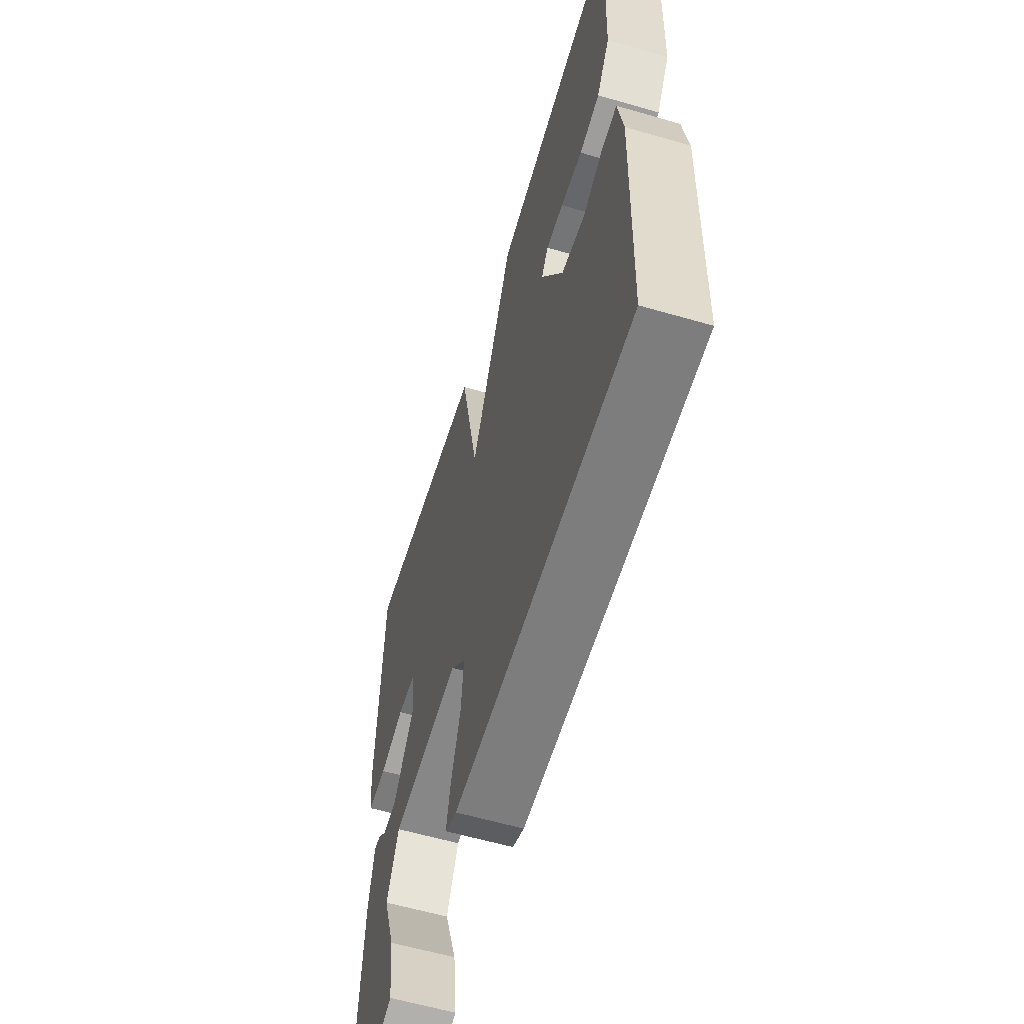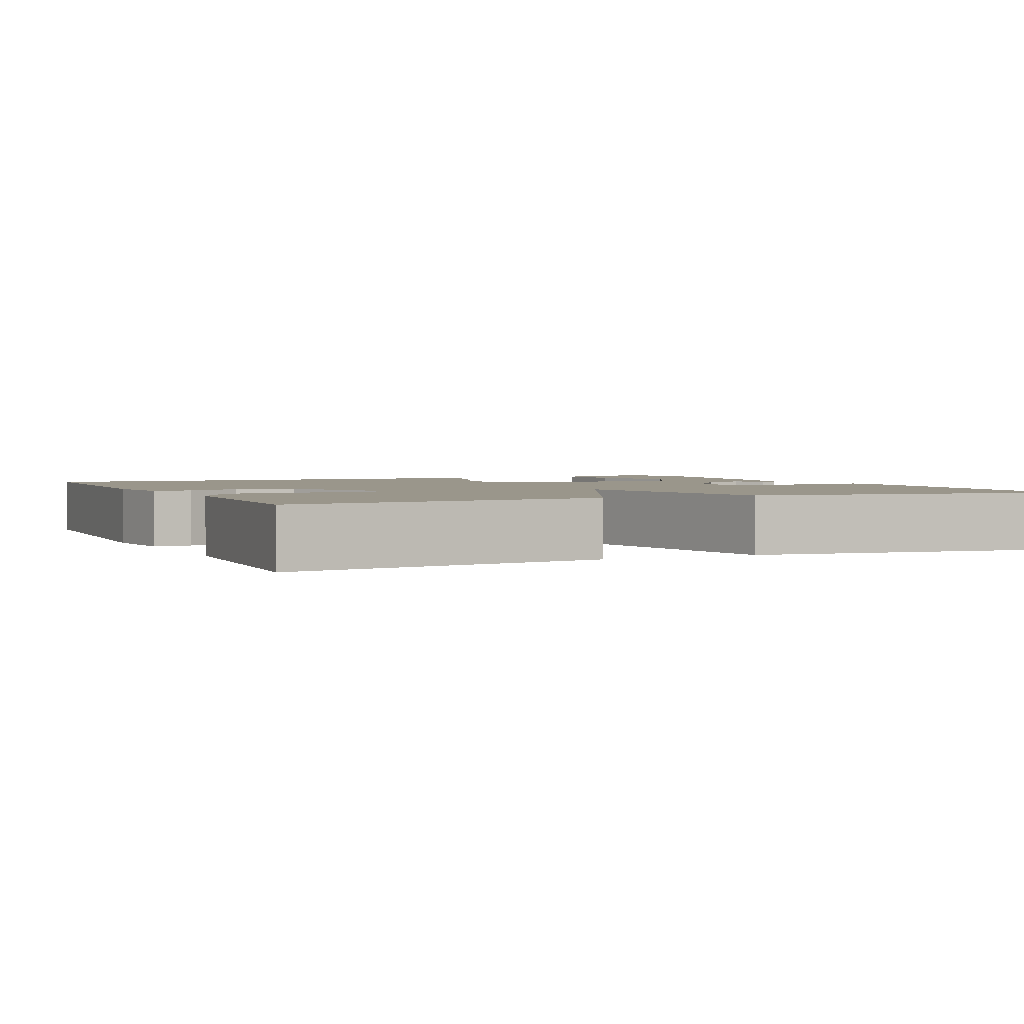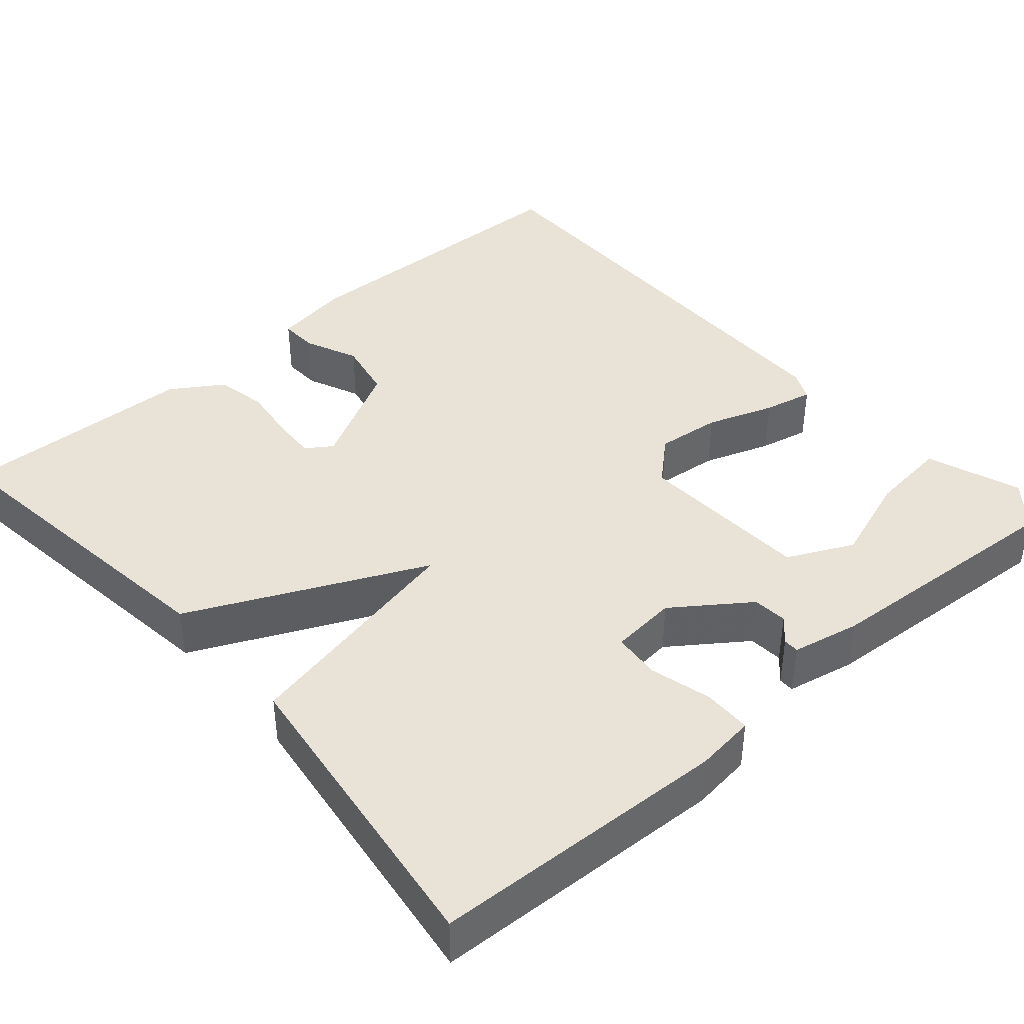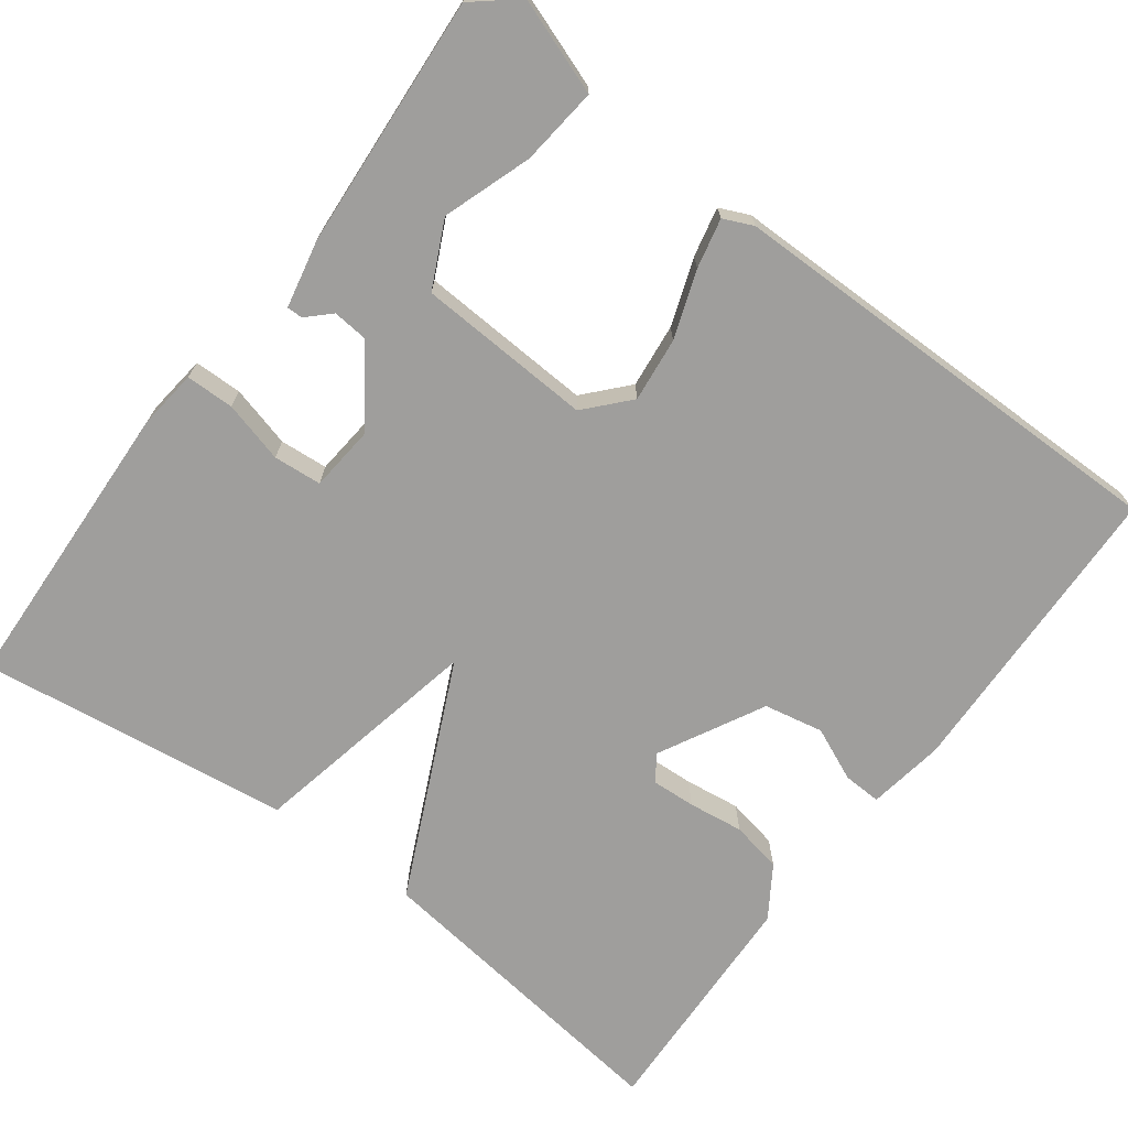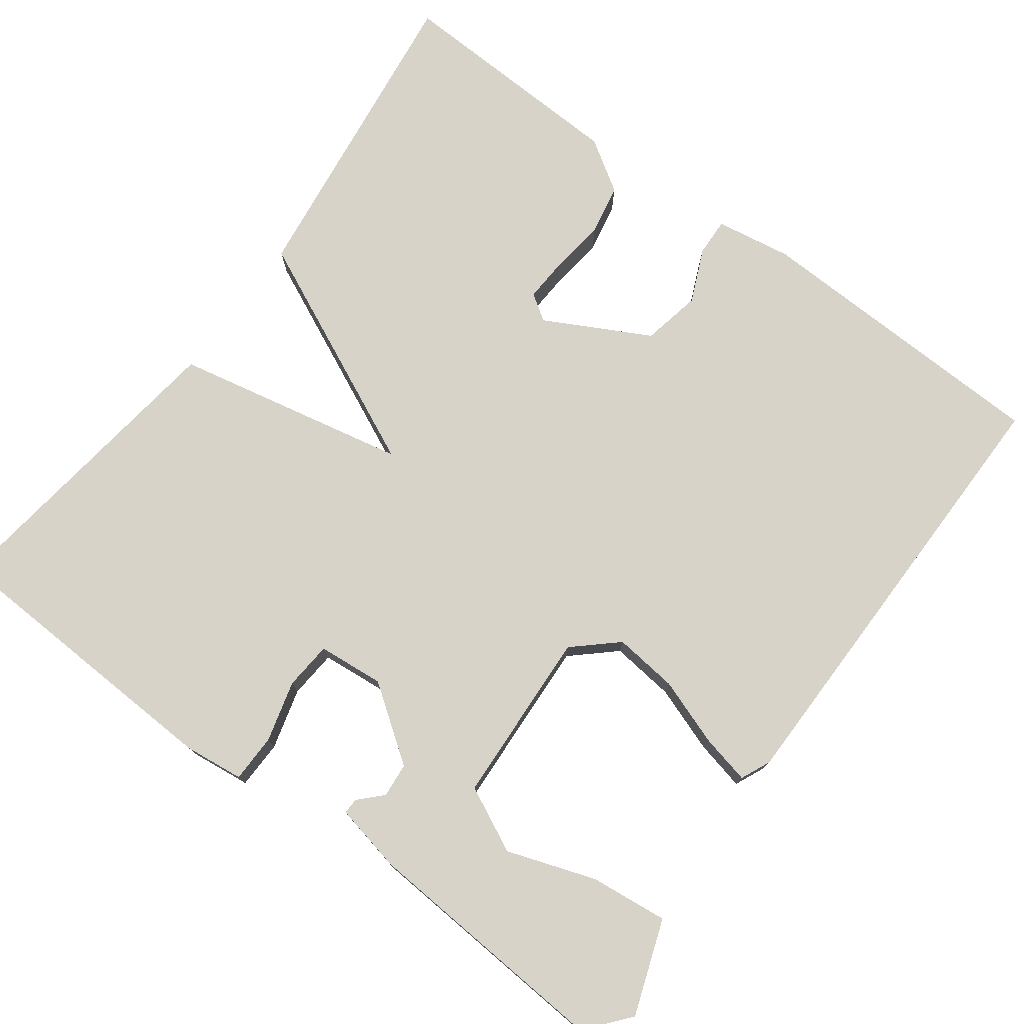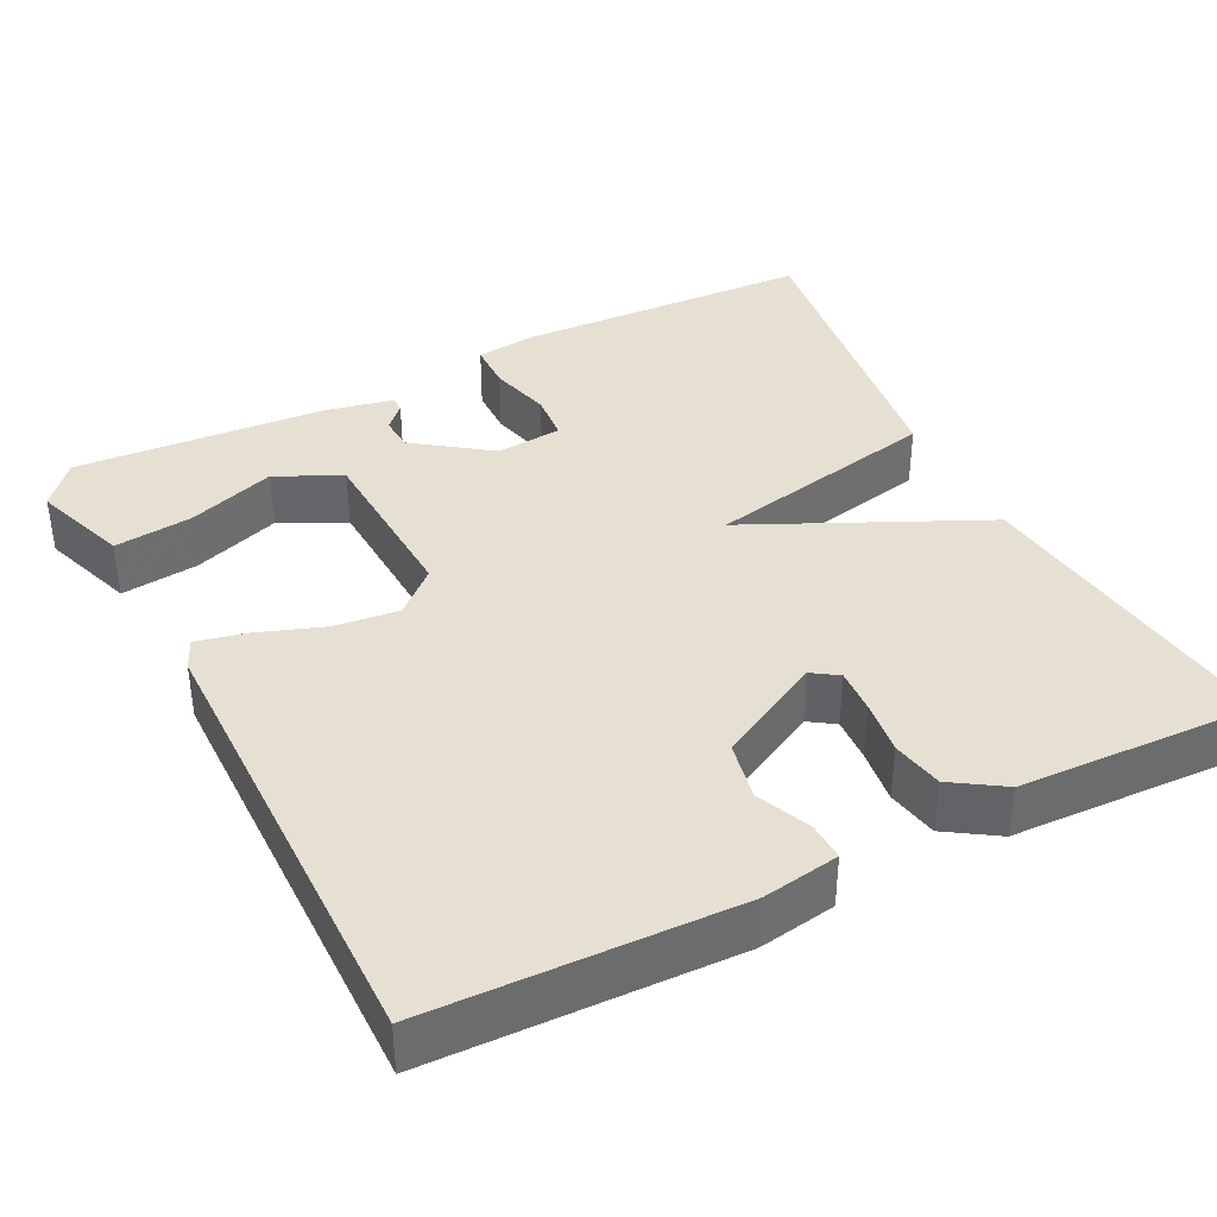
<metadata>
{"format":"obj","ext":"obj","renderer":"f3d","projection":"perspective","resolution":1024,"background":"white","views":[{"elev":-59.4,"azim":-106.6,"up":"+Z"},{"elev":2.3,"azim":-24.2,"up":"+Y"},{"elev":41.4,"azim":49.0,"up":"+Y"},{"elev":-71.0,"azim":143.3,"up":"+Y"},{"elev":76.4,"azim":126.6,"up":"+Y"},{"elev":38.4,"azim":-116.7,"up":"+Y"}]}
</metadata>
<code>
v 0.5 0.07 -0.5
v 0.445 0.07 -0.546
v 0.325 0.07 -0.503
v 0.336 0.07 -0.404
v 0.375 0.07 -0.292
v 0.335 0.07 -0.209
v 0.113 0.07 -0.197
v 0.064 0.07 -0.251
v 0.073 0.07 -0.333
v 0.103 0.07 -0.418
v 0.117 0.07 -0.481
v 0.079 0.07 -0.498
v -0.5 0.07 -0.5
v -0.511 0.07 -0.113
v -0.495 0.07 -0.016
v -0.447 0.07 -0.018
v -0.379 0.07 -0.048
v -0.304 0.07 -0.033
v -0.234 0.07 0.099
v -0.256 0.07 0.132
v -0.312 0.07 0.129
v -0.382 0.07 0.12
v -0.447 0.07 0.133
v -0.489 0.07 0.198
v -0.5 0.07 0.5
v -0.096 0.07 0.448
v 0.042 0.07 0.151
v 0.104 0.07 0.448
v 0.5 0.07 0.5
v 0.516 0.07 0.122
v 0.507 0.07 0.046
v 0.446 0.07 0.045
v 0.368 0.07 0.066
v 0.307 0.07 0.061
v 0.299 0.07 -0.023
v 0.367 0.07 -0.118
v 0.411 0.07 -0.122
v 0.44 0.07 -0.094
v 0.46 0.07 -0.094
v 0.478 0.07 -0.18
v 0.5 0 -0.5
v 0.445 0 -0.546
v 0.325 0 -0.503
v 0.336 0 -0.404
v 0.375 0 -0.292
v 0.335 0 -0.209
v 0.113 0 -0.197
v 0.064 0 -0.251
v 0.073 0 -0.333
v 0.103 0 -0.418
v 0.117 0 -0.481
v 0.079 0 -0.498
v -0.5 0 -0.5
v -0.511 0 -0.113
v -0.495 0 -0.016
v -0.447 0 -0.018
v -0.379 0 -0.048
v -0.304 0 -0.033
v -0.234 0 0.099
v -0.256 0 0.132
v -0.312 0 0.129
v -0.382 0 0.12
v -0.447 0 0.133
v -0.489 0 0.198
v -0.5 0 0.5
v -0.096 0 0.448
v 0.042 0 0.151
v 0.104 0 0.448
v 0.5 0 0.5
v 0.516 0 0.122
v 0.507 0 0.046
v 0.446 0 0.045
v 0.368 0 0.066
v 0.307 0 0.061
v 0.299 0 -0.023
v 0.367 0 -0.118
v 0.411 0 -0.122
v 0.44 0 -0.094
v 0.46 0 -0.094
v 0.478 0 -0.18
f 40 1 2
f 39 40 2
f 38 39 2
f 37 38 2
f 36 37 2
f 31 32 33
f 30 31 33
f 29 30 33
f 28 29 33
f 27 28 33 34
f 25 26 27
f 24 25 27
f 23 24 27
f 21 22 23
f 20 21 23 27
f 27 34 35
f 20 27 35
f 19 20 35
f 15 16 17
f 14 15 17
f 13 14 17
f 12 13 17
f 11 12 17
f 10 11 17
f 9 10 17
f 8 9 17 18
f 7 8 18 19
f 2 3 4 5
f 36 2 5
f 36 5 6
f 19 35 36
f 7 19 36
f 6 7 36
f 42 41 80
f 42 80 79
f 42 79 78
f 42 78 77
f 42 77 76
f 73 72 71
f 73 71 70
f 73 70 69
f 73 69 68
f 74 73 68 67
f 67 66 65
f 67 65 64
f 67 64 63
f 63 62 61
f 67 63 61 60
f 75 74 67
f 75 67 60
f 75 60 59
f 57 56 55
f 57 55 54
f 57 54 53
f 57 53 52
f 57 52 51
f 57 51 50
f 57 50 49
f 58 57 49 48
f 59 58 48 47
f 45 44 43 42
f 45 42 76
f 46 45 76
f 76 75 59
f 76 59 47
f 76 47 46
f 1 41 42 2
f 2 42 43 3
f 3 43 44 4
f 4 44 45 5
f 5 45 46 6
f 6 46 47 7
f 7 47 48 8
f 8 48 49 9
f 9 49 50 10
f 10 50 51 11
f 11 51 52 12
f 12 52 53 13
f 13 53 54 14
f 14 54 55 15
f 15 55 56 16
f 16 56 57 17
f 17 57 58 18
f 18 58 59 19
f 19 59 60 20
f 20 60 61 21
f 21 61 62 22
f 22 62 63 23
f 23 63 64 24
f 24 64 65 25
f 25 65 66 26
f 26 66 67 27
f 27 67 68 28
f 28 68 69 29
f 29 69 70 30
f 30 70 71 31
f 31 71 72 32
f 32 72 73 33
f 33 73 74 34
f 34 74 75 35
f 35 75 76 36
f 36 76 77 37
f 37 77 78 38
f 38 78 79 39
f 39 79 80 40
f 40 80 41 1

</code>
